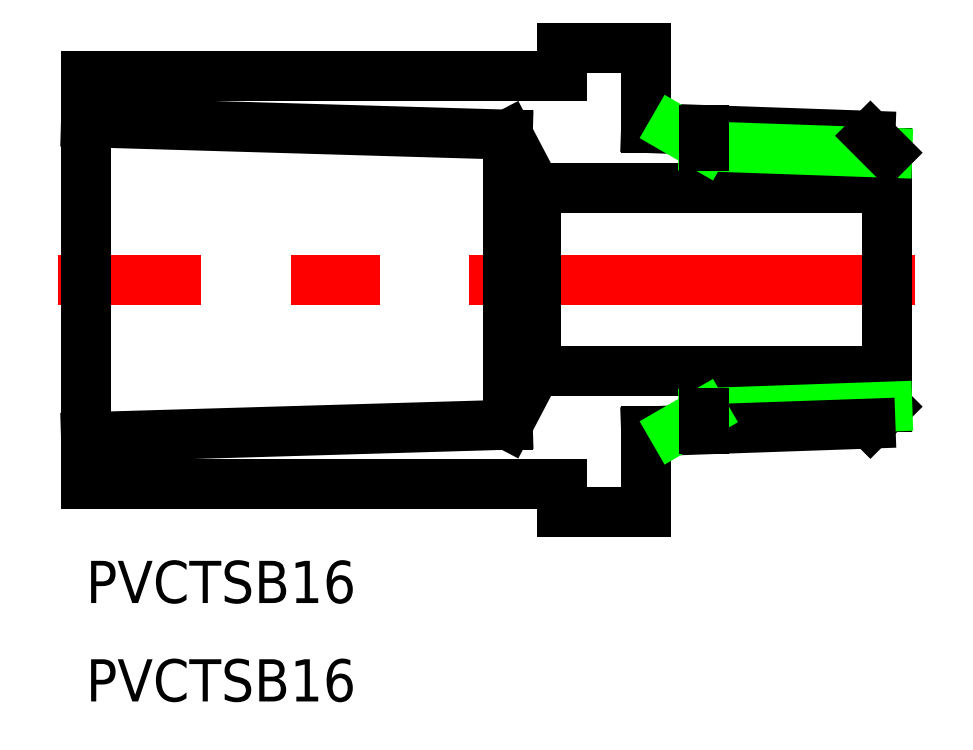
<metadata>
{"format":"dxf","ext":"dxf","renderer":"ezdxf+matplotlib","layout":"modelspace","background":"white","min_lineweight":24,"dpi":150}
</metadata>
<code>
0
SECTION
2
ENTITIES
0
TEXT
8
0
10
0
20
-30
30
0
40
3
1
PVCTSB16
0
TEXT
8
0
10
0
20
-23
30
0
40
3
1
PVCTSB16
0
LINE
8
CENTER
10
59
20
-3.6e-15
30
0
11
-2
21
0
31
0
0
LINE
8
0
10
33.84
20
14.5
30
0
11
0
21
14.5
31
0
0
LINE
8
0
10
30
20
10.32
30
0
11
0
21
11.2
31
0
0
LINE
8
0
10
30
20
-10.32
30
0
11
0
21
-11.2
31
0
0
LINE
8
0
10
33.84
20
-14.5
30
0
11
0
21
-14.5
31
0
0
LINE
8
0
10
0
20
14.5
30
0
11
0
21
-14.5
31
0
0
LINE
8
0
10
32
20
6.5
30
0
11
32
21
-6.5
31
0
0
LINE
8
0
10
30
20
10.32
30
0
11
30
21
-10.32
31
0
0
LINE
8
0
10
57
20
9.031
30
0
11
57
21
-9.031
31
0
0
LINE
8
0
10
57
20
-6.5
30
0
11
32
21
-6.5
31
0
0
LINE
8
0
10
33.84
20
-16.5
30
0
11
39.84
21
-16.5
31
0
0
LINE
8
0
10
33.84
20
-16.5
30
0
11
33.84
21
-14.5
31
0
0
LINE
8
0
10
30
20
-10.32
30
0
11
32
21
-6.5
31
0
0
LINE
8
0
10
39.84
20
-16.5
30
0
11
39.84
21
-10.79
31
0
0
LINE
8
0
10
57
20
6.5
30
0
11
32
21
6.5
31
0
0
LINE
8
0
10
33.84
20
16.5
30
0
11
39.84
21
16.5
31
0
0
LINE
8
0
10
30
20
10.32
30
0
11
32
21
6.5
31
0
0
LINE
8
0
10
33.84
20
16.5
30
0
11
33.84
21
14.5
31
0
0
LINE
8
0
10
39.84
20
16.5
30
0
11
39.84
21
10.79
31
0
0
LINE
8
0
10
55.8
20
10.23
30
0
11
39.84
21
10.79
31
0
0
LINE
8
0
10
43.95
20
9.486
30
0
11
57
21
9.031
31
0
0
LINE
8
0
10
55.8
20
10.23
30
0
11
57
21
9.031
31
0
0
LINE
8
0
10
55.8
20
-10.23
30
0
11
57
21
-9.031
31
0
0
LINE
8
0
10
43.95
20
-9.486
30
0
11
57
21
-9.031
31
0
0
LINE
8
0
10
55.8
20
-10.23
30
0
11
39.84
21
-10.79
31
0
0
LINE
8
0
10
41.81
20
-10.72
30
0
11
43.95
21
-9.486
31
0
0
LINE
8
0
10
41.81
20
10.72
30
0
11
43.95
21
9.486
31
0
0
LINE
8
0
10
43.95
20
-9.486
30
0
11
43.95
21
-10.65
31
0
0
LINE
8
0
10
43.95
20
9.486
30
0
11
43.95
21
10.65
31
0
0
ENDSEC
0
EOF

</code>
